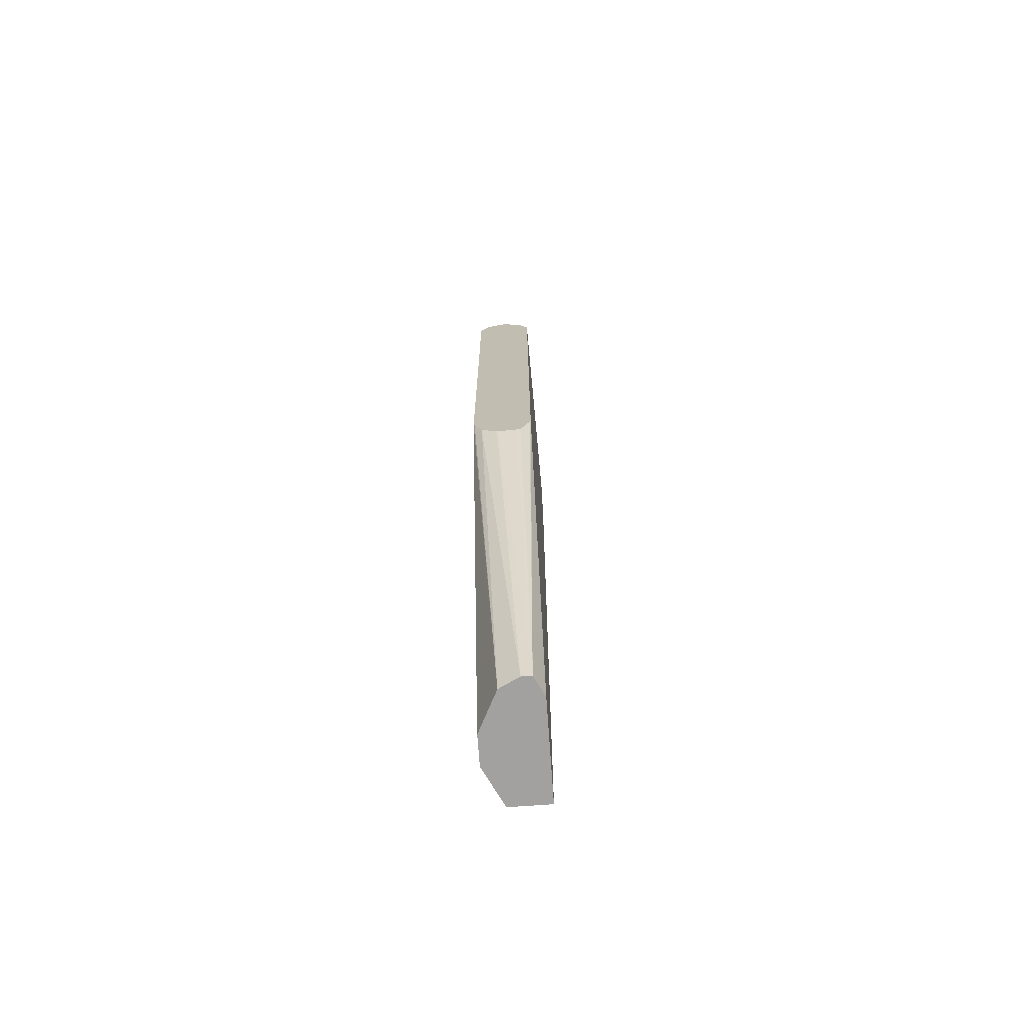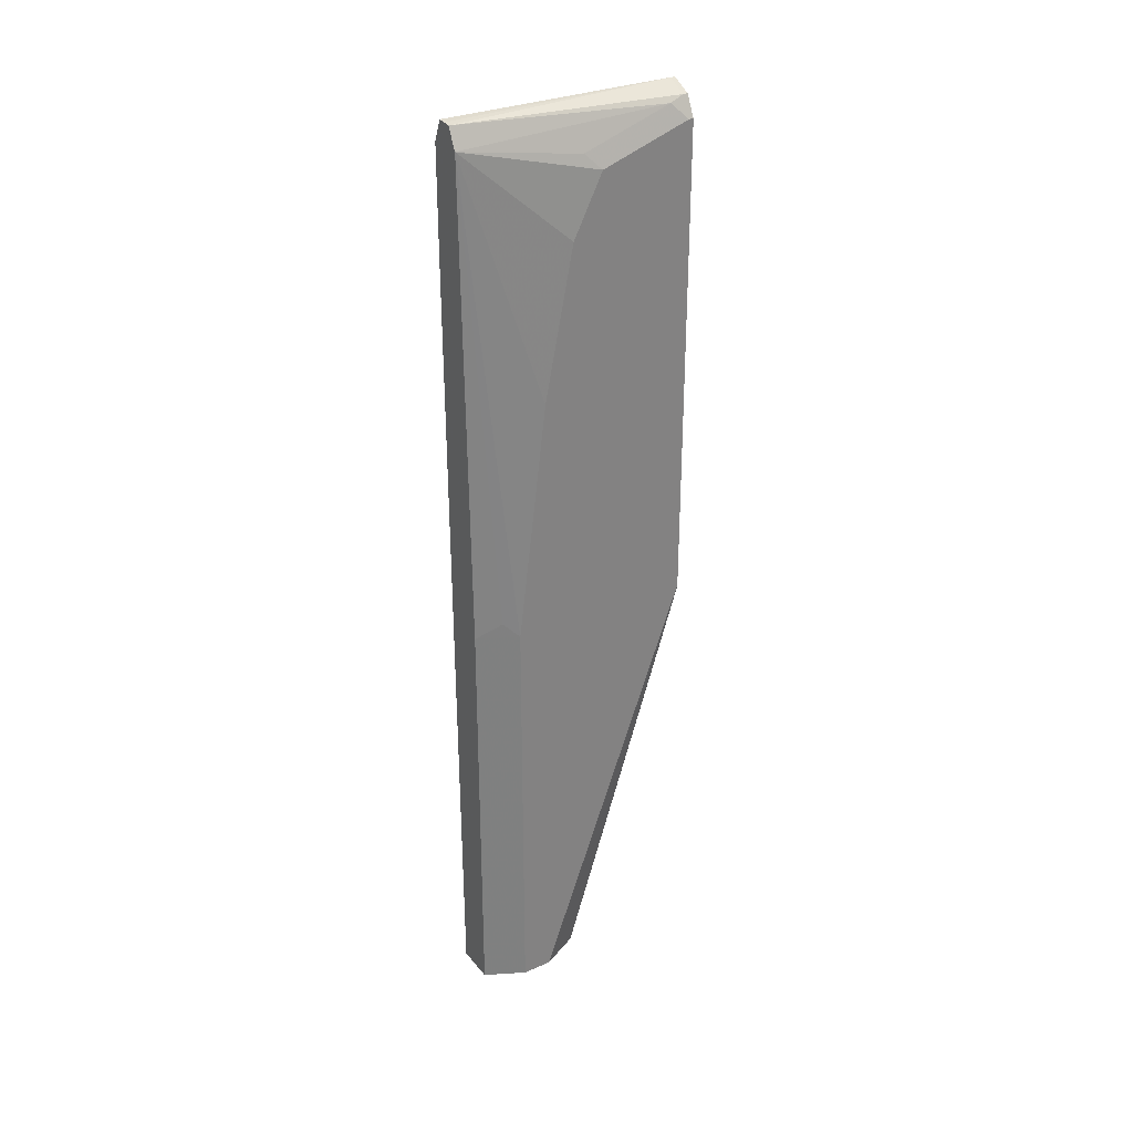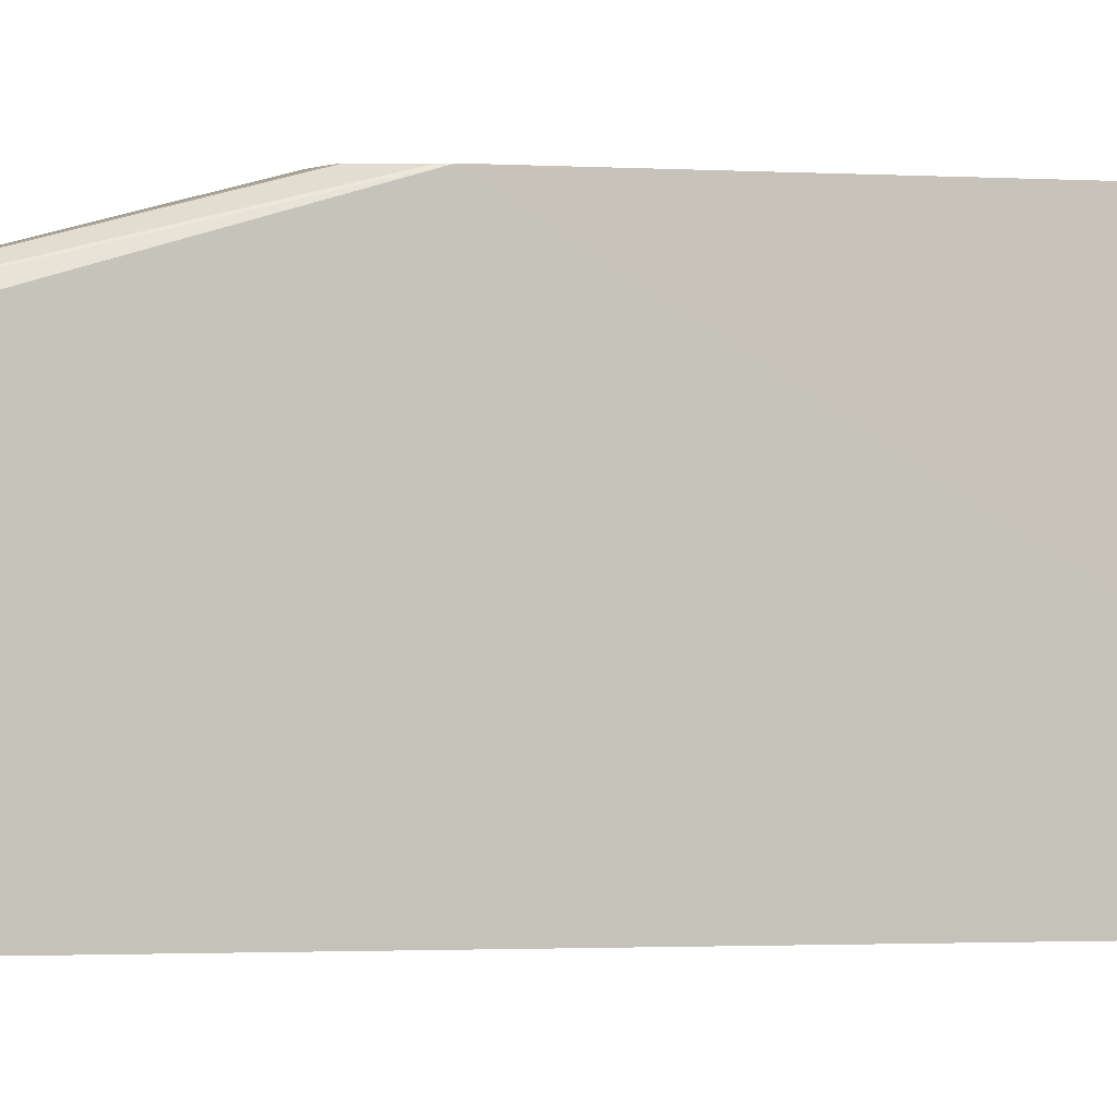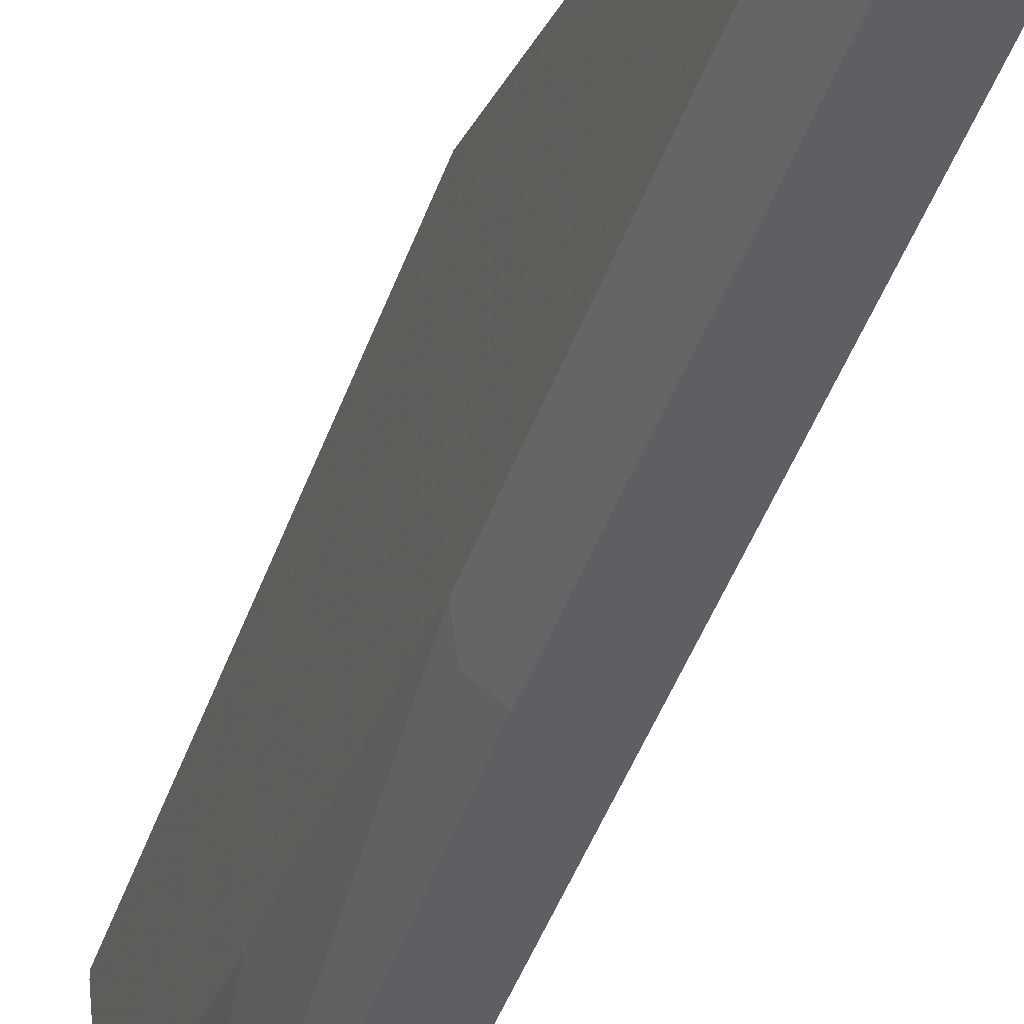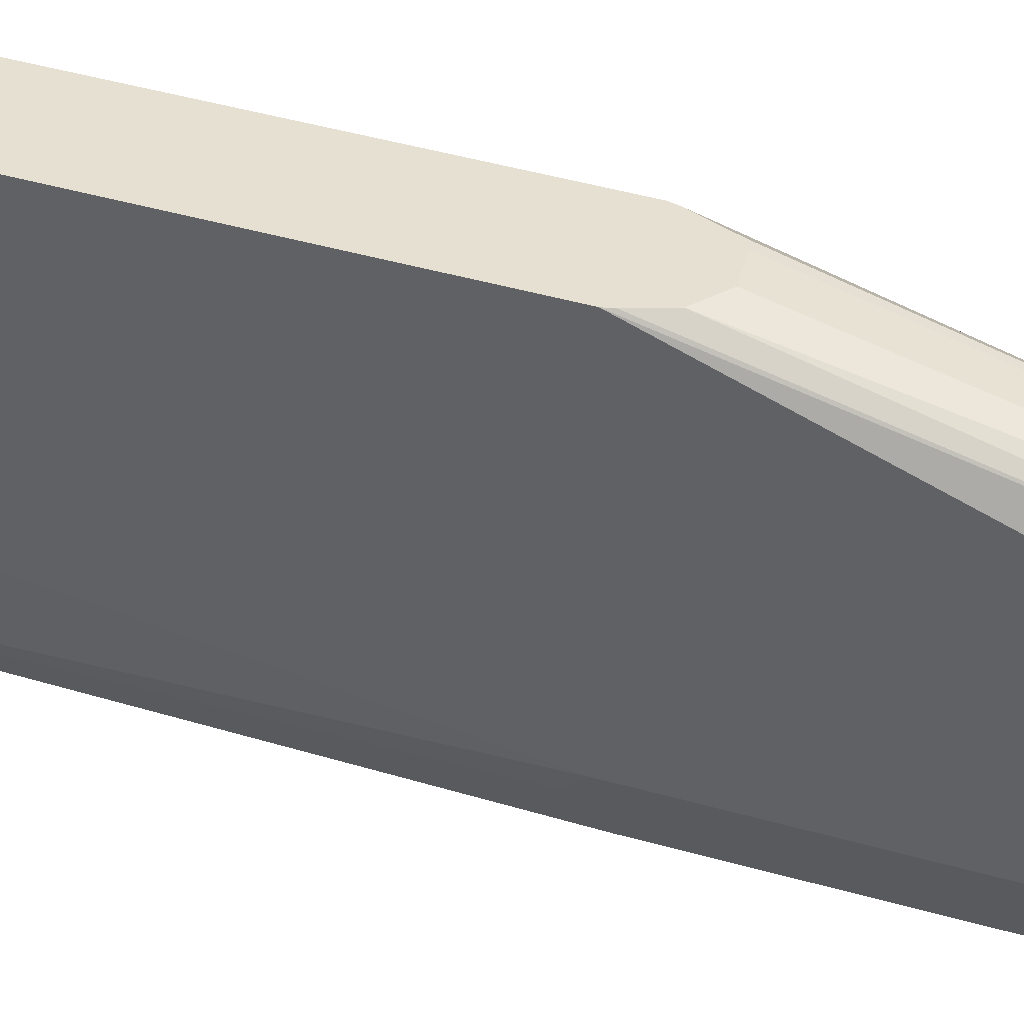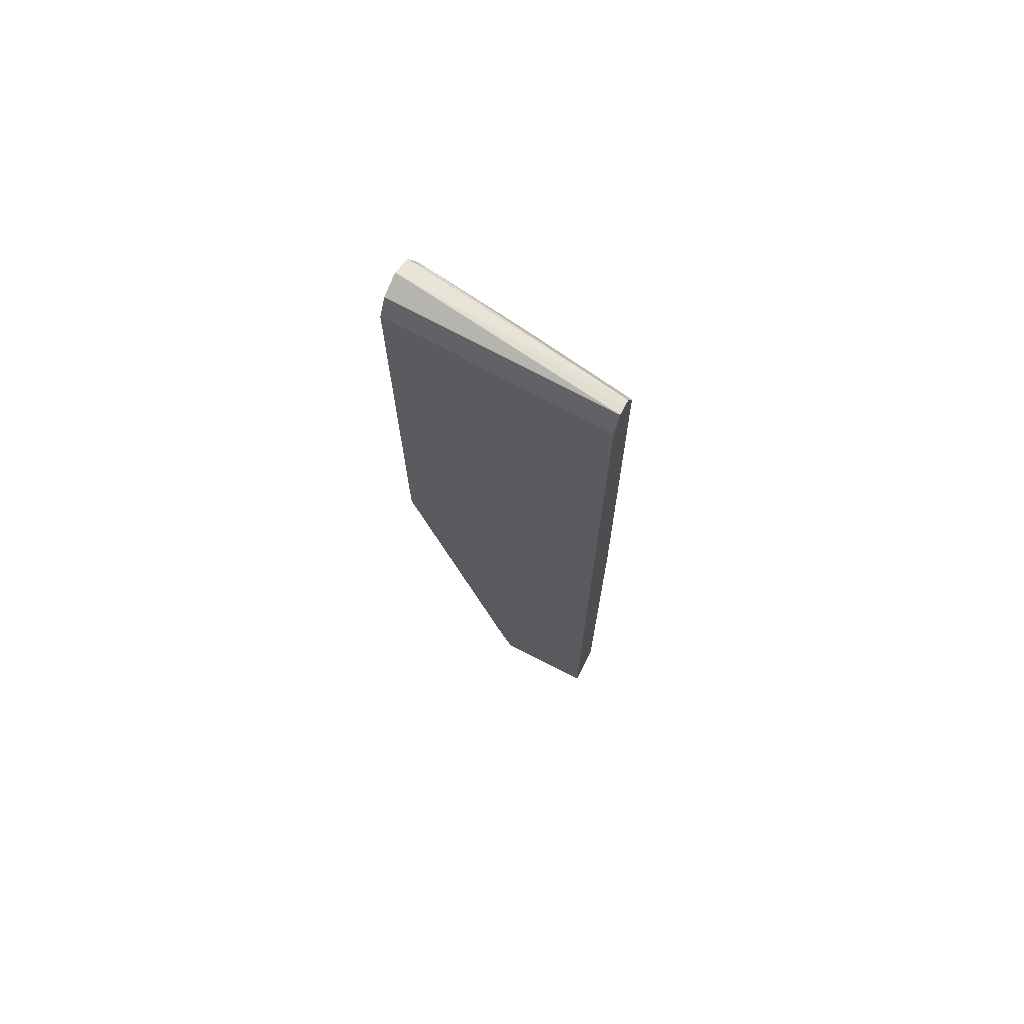
<metadata>
{"format":"obj","ext":"obj","renderer":"f3d","projection":"perspective","resolution":1024,"background":"white","views":[{"elev":-72.2,"azim":-175.9,"up":"+Z"},{"elev":30.4,"azim":58.0,"up":"+Z"},{"elev":-1.1,"azim":-108.5,"up":"+Y"},{"elev":-39.6,"azim":162.7,"up":"+Y"},{"elev":37.7,"azim":110.9,"up":"+Y"},{"elev":71.3,"azim":-62.7,"up":"+Z"}]}
</metadata>
<code>
v 0.1764 0.5577 0.2398
v 0.1762 0.5577 0.2398
v 0.1856 0.5577 0.2463
v 0.1677 0.4972 0.01179
v 0.1652 0.5577 0.2415
v 0.1619 0.4972 0.01179
v 0.19 0.5577 0.2571
v 0.1792 0.4914 0.01179
v 0.179 0.4915 0.01179
v 0.1623 0.5577 0.2425
v 0.1579 0.4893 0.01179
v 0.1561 0.5577 0.2602
v 0.1568 0.5577 0.2571
v 0.1908 0.5577 0.2602
v 0.1908 0.4683 0.01179
v 0.1561 0.4856 0.01179
v 0.1534 0.4282 0.4762
v 0.1561 0.5577 0.5376
v 0.1908 0.5577 0.5376
v 0.1908 0.4509 0.01179
v 0.1561 0.4282 0.01179
v 0.1534 0.4282 0.5376
v 0.1588 0.4282 0.5499
v 0.1619 0.5577 0.5492
v 0.185 0.5577 0.5492
v 0.1908 0.555 0.5376
v 0.1794 0.4282 0.01179
v 0.1908 0.4509 0.2602
v 0.1636 0.4282 0.5497
v 0.1734 0.555 0.555
v 0.1734 0.5577 0.555
v 0.185 0.555 0.5492
v 0.1908 0.5029 0.5203
v 0.1864 0.5463 0.5463
v 0.1794 0.4282 0.2602
v 0.1864 0.4423 0.2689
v 0.1908 0.4683 0.3989
v 0.1734 0.4282 0.5376
v 0.1677 0.4282 0.5492
v 0.1864 0.4943 0.5289
v 0.1908 0.4856 0.4856
f 19 32 26
f 19 25 32
f 18 23 24
f 18 22 23
f 17 23 22
f 17 29 23
f 17 39 29
f 17 21 27
f 17 35 38
f 17 27 35
f 16 21 17
f 14 20 15
f 14 28 20
f 14 37 28
f 20 28 35
f 17 38 39
f 14 41 37
f 28 36 35
f 23 29 30
f 14 33 41
f 34 38 40
f 34 39 38
f 33 38 41
f 33 40 38
f 33 34 40
f 32 39 34
f 30 39 32
f 29 39 30
f 28 38 36
f 28 37 38
f 26 34 33
f 26 32 34
f 25 30 32
f 25 31 30
f 23 31 24
f 23 30 31
f 20 35 27
f 14 26 33
f 3 9 4
f 12 22 18
f 1 6 2
f 1 4 6
f 1 3 4
f 1 7 3
f 1 14 7
f 1 19 14
f 1 25 19
f 2 6 5
f 1 31 25
f 1 18 24
f 1 12 18
f 1 13 12
f 1 10 13
f 1 5 10
f 1 2 5
f 35 36 38
f 1 24 31
f 14 19 26
f 3 7 8
f 4 9 8
f 12 17 22
f 12 16 17
f 11 16 12
f 8 14 15
f 7 14 8
f 6 13 10
f 6 12 13
f 3 8 9
f 6 11 12
f 4 11 6
f 4 16 11
f 4 21 16
f 4 27 21
f 4 20 27
f 4 15 20
f 4 8 15
f 5 6 10
f 37 41 38

</code>
